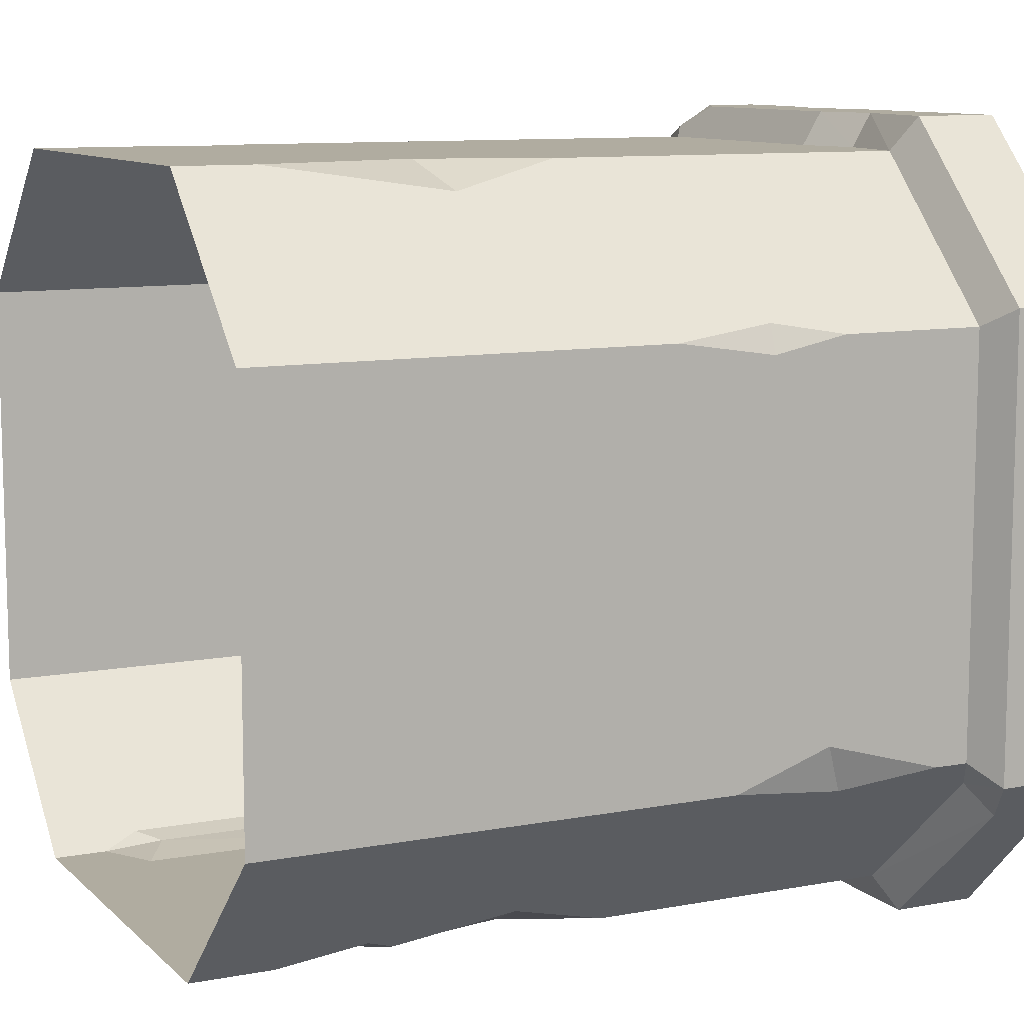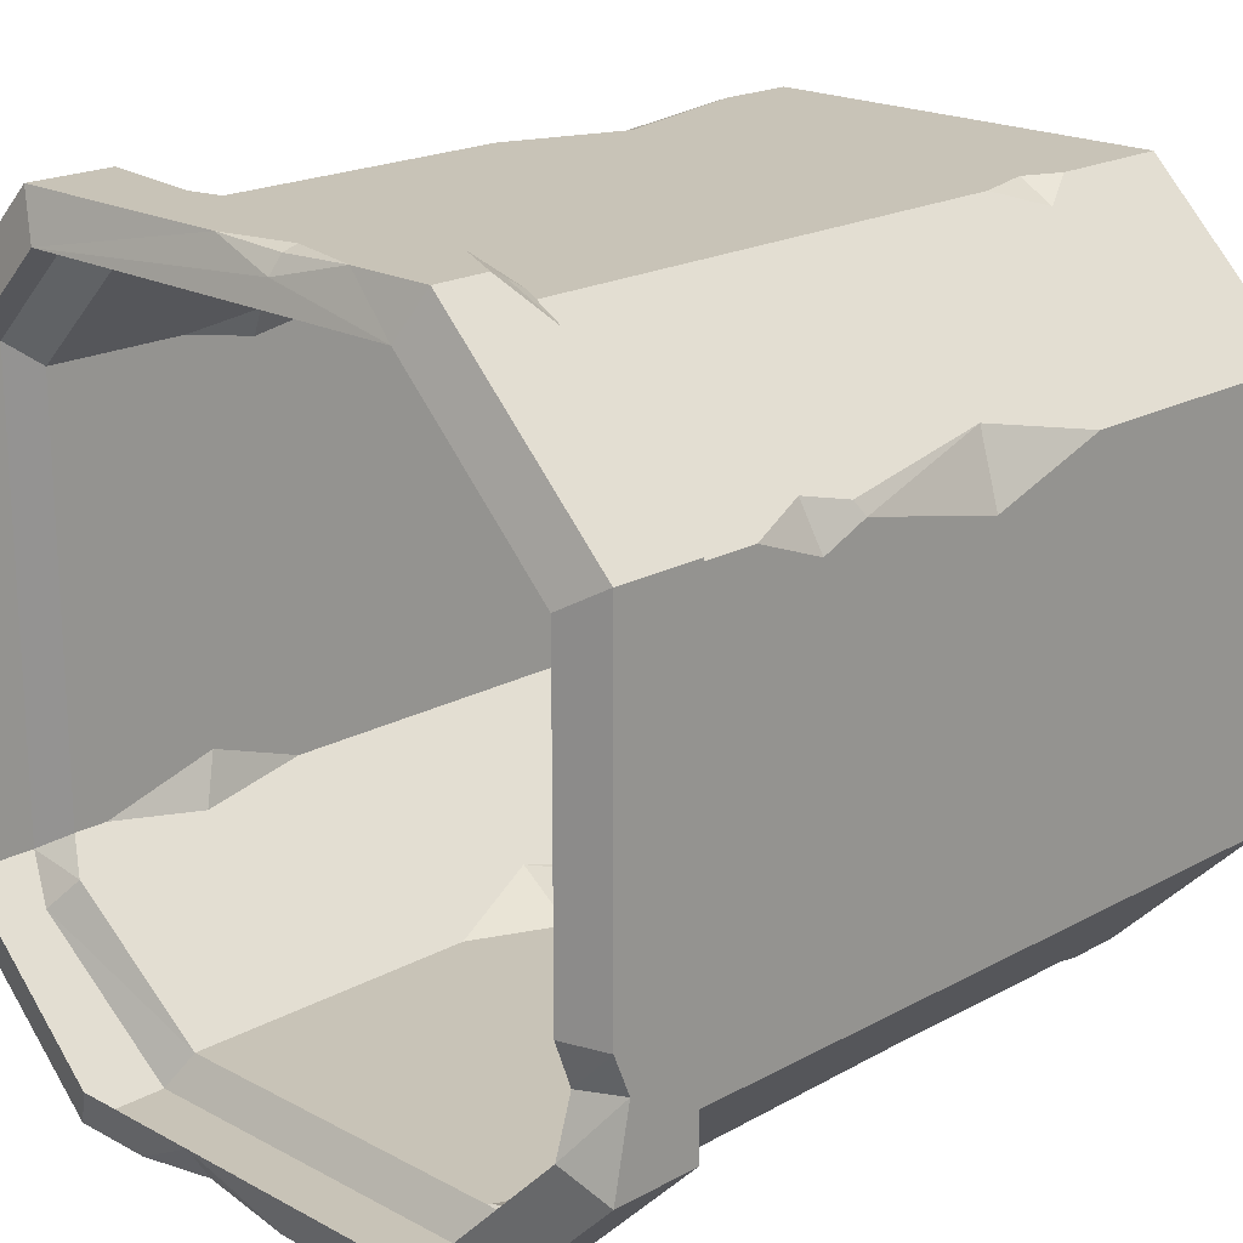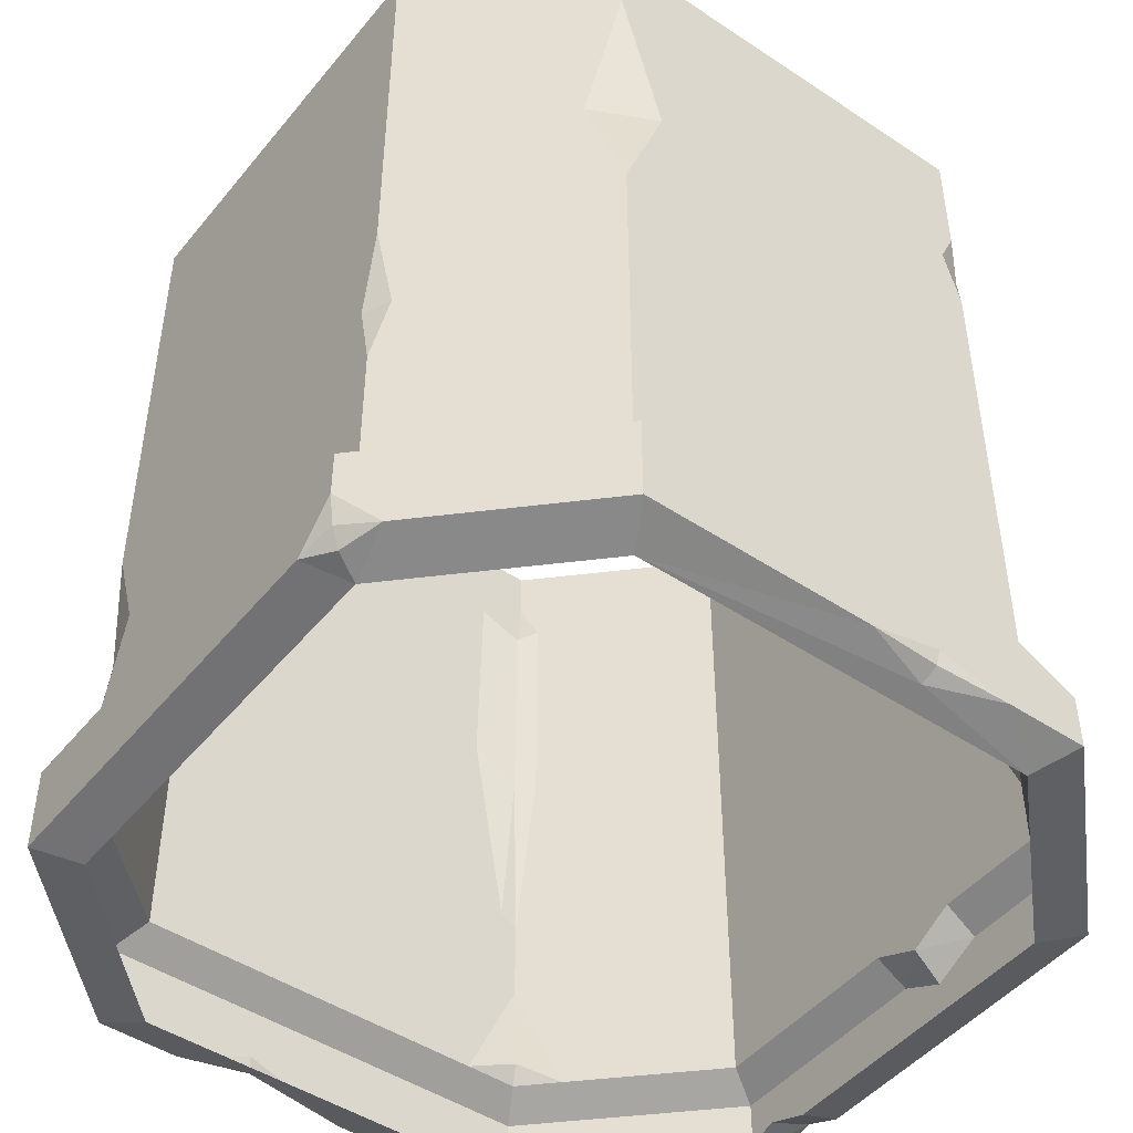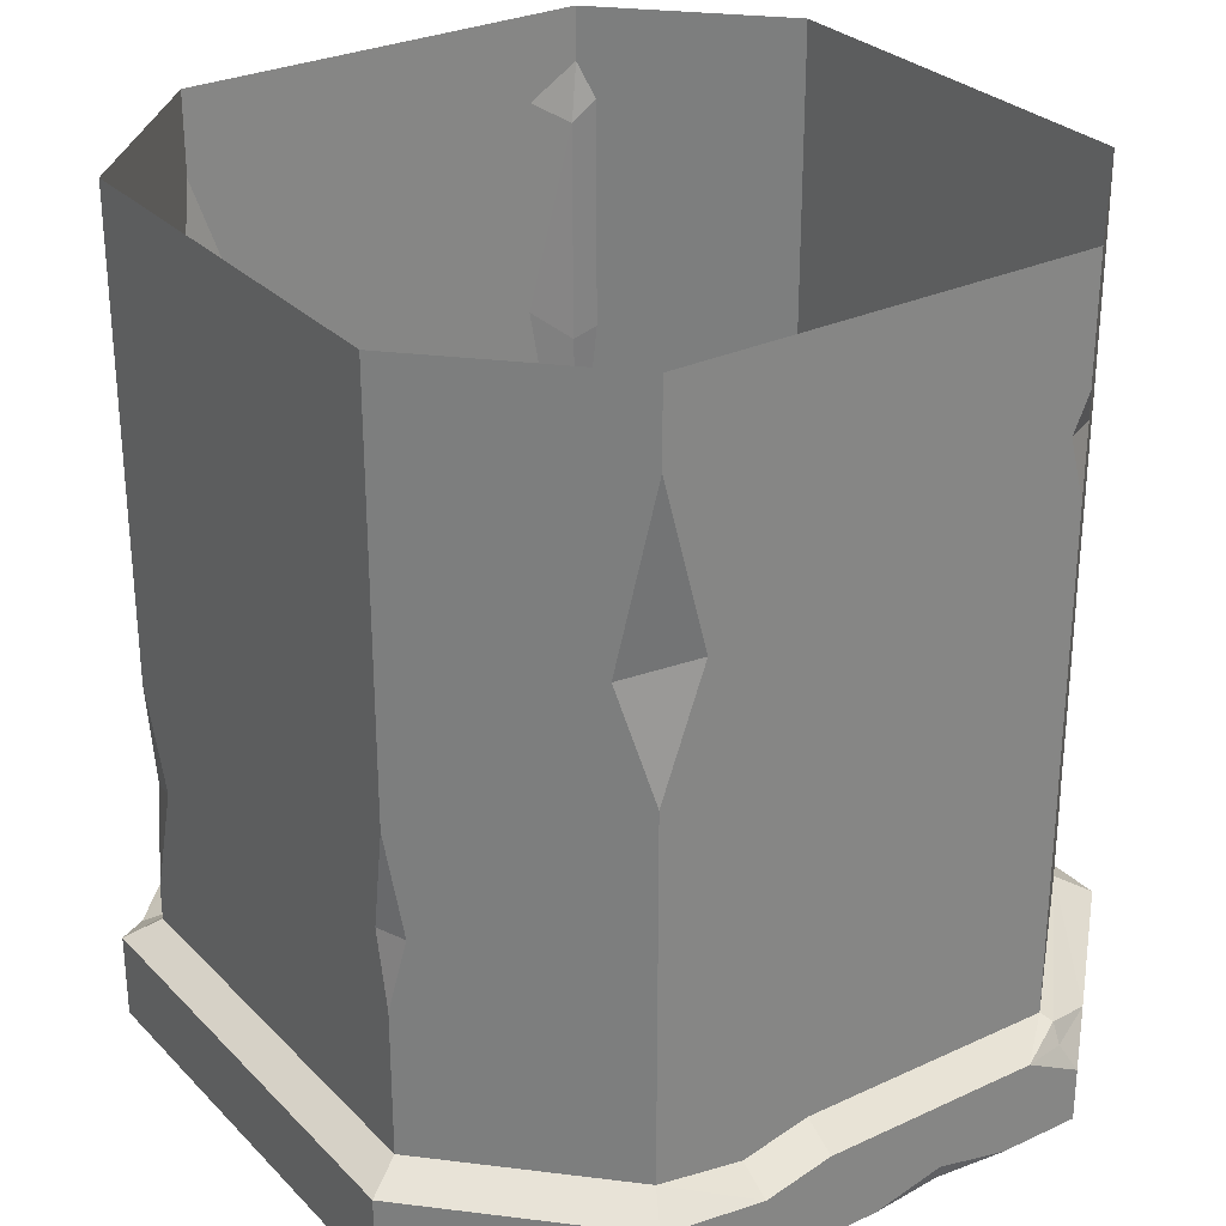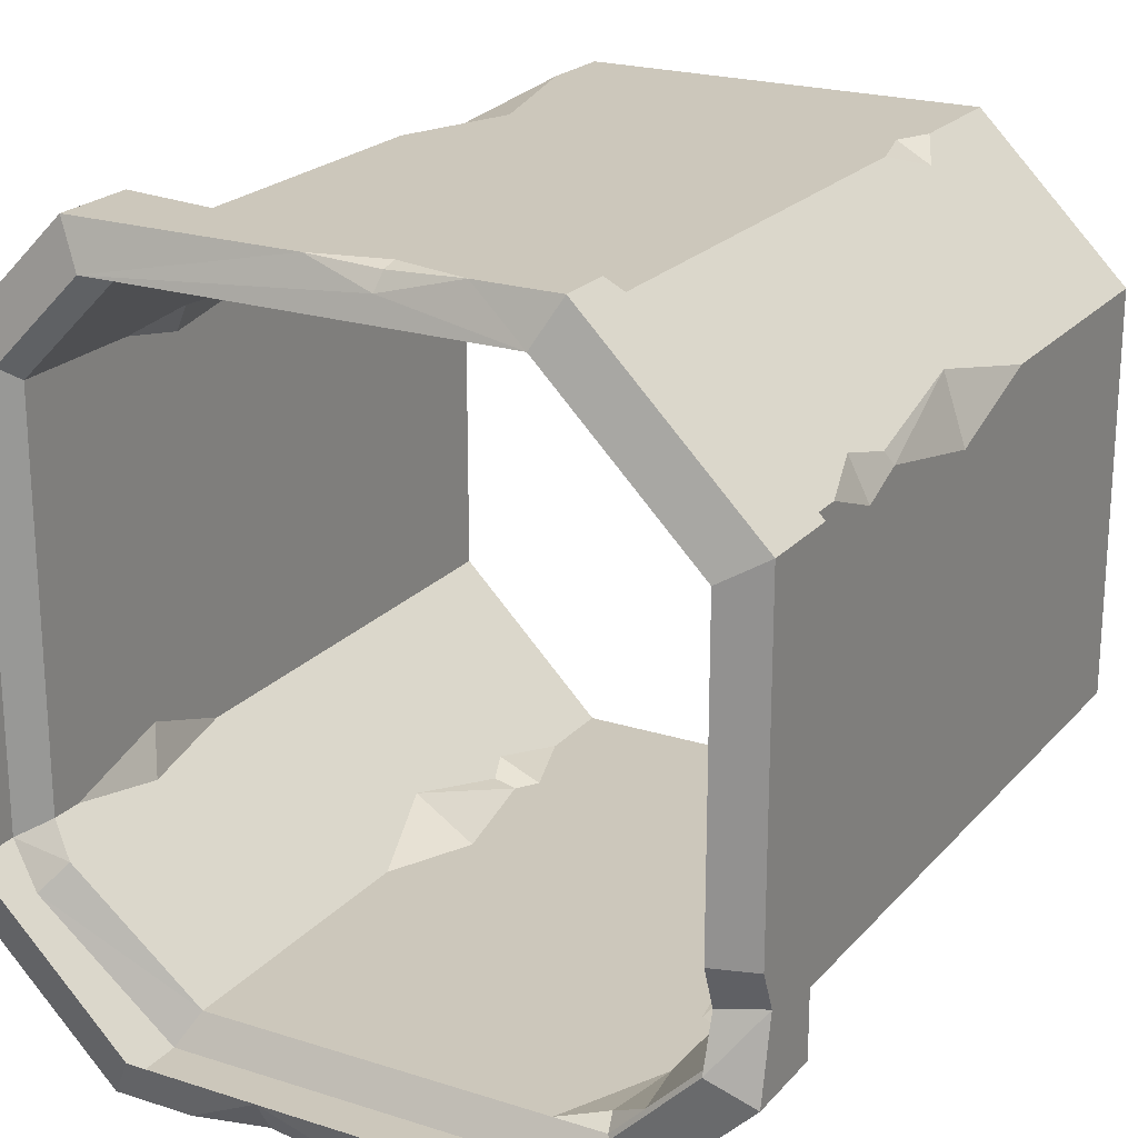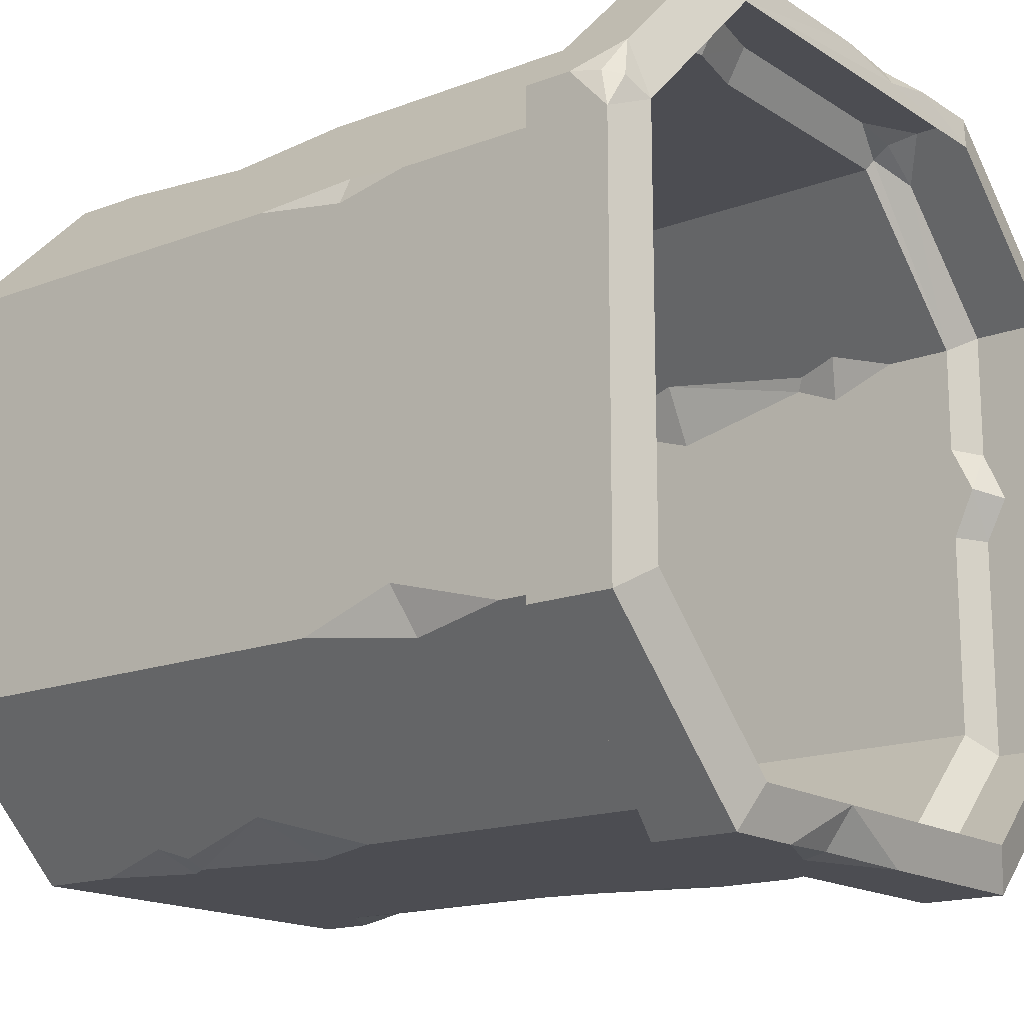
<metadata>
{"format":"obj","ext":"obj","renderer":"f3d","projection":"perspective","resolution":1024,"background":"white","views":[{"elev":10.0,"azim":-115.8,"up":"+Z"},{"elev":19.7,"azim":44.7,"up":"+Z"},{"elev":-47.1,"azim":-37.0,"up":"+Y"},{"elev":28.9,"azim":-34.6,"up":"+Y"},{"elev":21.7,"azim":29.3,"up":"+Z"},{"elev":-16.3,"azim":-52.1,"up":"+Z"}]}
</metadata>
<code>
v -129.8 42.61 74.32
v -74.31 42.61 129.8
v -129.8 302.3 74.32
v -74.31 302.3 129.8
v 129.8 42.61 74.32
v 74.32 42.61 129.8
v 129.8 302.3 74.32
v 74.32 302.3 129.8
v -129.8 302.3 -74.32
v -74.31 302.3 -129.8
v -129.8 42.61 -74.32
v -74.31 42.61 -129.8
v 74.32 302.3 -129.8
v 129.8 302.3 -74.32
v 129.8 42.61 -74.32
v 74.32 42.61 -129.8
v -81.16 35.53 141.8
v 76.13 34.02 137.9
v -141.8 35.53 81.16
v 141.8 35.53 81.16
v -141.8 35.53 -81.16
v -81.16 35.53 -141.8
v 81.16 35.53 -141.8
v 141.8 35.53 -81.16
v -81.16 5.101 141.8
v 81.16 5.101 141.8
v -139.5 8.77 79.62
v 141.8 5.101 81.16
v -141.8 5.101 -81.16
v -81.16 5.101 -141.8
v 81.16 5.101 -141.8
v 141.8 5.101 -81.16
v -72.36 0 126.4
v 72.37 0 126.4
v -126.4 0 72.37
v 126.4 0 72.37
v -126.4 0 -72.37
v -72.36 0 -126.4
v 72.37 0 -126.4
v 126.4 0 -72.37
v -74.31 274.2 129.8
v -74.31 172.2 129.8
v -58.69 215.2 129.8
v -83.63 211 120.5
v 60.27 35.53 141.8
v 76.62 40.61 133.9
v 94.72 35.53 128.2
v 81.16 24.46 141.8
v -42.55 37.05 129.8
v -42.65 29.97 141.8
v -18.32 42.61 129.8
v -18.44 35.53 141.8
v 129.8 42.61 34.86
v 141.8 35.53 34.08
v 129.8 34.53 18.04
v 141.8 27.45 15.82
v 129.8 42.61 0.4707
v 141.8 35.53 0.1776
v 129.8 67.34 74.32
v 129.8 92.2 64.79
v 123.7 89.21 80.42
v 129.8 108.7 71.69
v 129.8 206.6 74.32
v 129.8 162.6 59.84
v 127.6 105.7 76.52
v 120.9 164.6 83.2
v -74.31 272.7 -129.8
v -80.84 242.4 -123.3
v -63.39 241.3 -129.8
v -76.95 231.9 -127.2
v -74.31 153 -129.8
v -85.92 191.5 -118.2
v -68.92 233 -129.8
v -59.22 185.9 -129.8
v 86.74 42.61 -117.4
v 74.32 83.79 -129.8
v 55.12 42.61 -129.8
v 72.38 49.1 -125.8
v -119.4 36.13 -84.74
v -127.9 29.05 -95.03
v -129.8 94.34 74.32
v -129.8 156 74.32
v -125.4 120.3 78.7
v -129.8 120.8 68.88
v 74.32 282.9 -129.8
v 74.32 114.6 -129.8
v 55.55 271.6 -129.8
v 54.08 195.3 -129.8
v 67.74 118 -129.8
v 79.26 185.9 -124.9
v 79.18 269.9 -125
v 70.8 181.9 -127.3
v 70.8 262.2 -127.3
v 74.32 223.3 129.8
v 74.32 258.6 129.8
v 68.33 245.5 129.8
v 81.16 244.8 123
v -129.8 132.4 -74.32
v -129.8 54.86 -74.32
v -129.8 97.52 -62.09
v -124.6 90.38 -79.53
v 141.8 10.91 -52.25
v 126.4 5.805 -53.75
v 141.8 5.101 -38.4
v 126.4 0 -38.25
v -51.98 5.101 -141.8
v 11.29 5.101 -141.8
v -23.88 0 -126.4
v -24.65 17.65 -141.8
v -25.35 9.207 -140.2
v -141.8 18.98 81.16
v -131 5.101 91.97
v -135.8 2.713 77.74
v -141.8 5.101 66.22
v 0.1831 5.101 141.8
v 51.97 5.101 141.8
v 25.63 11.17 141.8
v 24.3 2.314 134.4
v 25.45 6.018 140.3
v -129.8 72.43 74.32
v -74.31 66.99 129.8
v -129.8 67.94 -43.3
v -129.8 64.53 17.62
v -101.8 80.47 102.3
v 74.32 80.4 129.8
v -43.64 59.59 129.8
v -7.641 73.01 129.8
v 47.97 69.19 129.8
v 129.8 59.36 74.32
v 98.39 66.71 105.8
v 129.8 67.74 -74.32
v 82.54 56.54 -121.6
v 129.8 66.71 38.18
v 129.8 54.74 20.86
v 129.8 68.74 -7.162
v 129.8 61.85 -38.93
v 62.8 59.08 -129.8
v -74.31 70.65 -129.8
v 27.5 76.72 -129.8
v -11.47 65.55 -129.8
v -99.48 61.57 -104.7
f 4 41 8
f 8 41 95
f 41 43 95
f 95 43 96
f 96 43 94
f 94 43 125
f 43 42 125
f 125 42 128
f 128 42 127
f 127 42 126
f 42 121 126
f 137 139 76
f 10 13 67
f 13 85 67
f 85 87 67
f 67 87 69
f 87 88 69
f 138 71 140
f 76 139 86
f 86 139 89
f 69 88 73
f 73 88 74
f 88 89 74
f 89 139 74
f 74 139 71
f 139 140 71
f 66 64 63
f 99 122 100
f 9 98 3
f 3 98 82
f 82 98 84
f 98 100 84
f 100 122 84
f 122 123 84
f 84 123 81
f 123 120 81
f 121 42 124
f 120 124 81
f 4 3 41
f 3 82 41
f 41 82 44
f 44 82 42
f 82 83 42
f 124 42 81
f 42 83 81
f 99 101 141
f 9 10 98
f 10 67 98
f 67 68 98
f 68 70 98
f 70 72 98
f 72 71 98
f 71 138 98
f 98 138 101
f 138 141 101
f 13 14 85
f 85 14 91
f 14 131 91
f 91 131 90
f 90 131 86
f 86 131 76
f 131 132 76
f 52 45 51
f 46 6 45
f 6 51 45
f 2 1 17
f 17 1 19
f 20 5 47
f 6 46 5
f 5 46 47
f 1 11 19
f 19 11 21
f 23 22 16
f 16 22 77
f 12 77 22
f 11 79 21
f 21 79 80
f 57 58 15
f 15 58 24
f 24 23 15
f 16 75 23
f 75 15 23
f 17 25 50
f 25 115 50
f 50 115 52
f 52 115 45
f 115 117 45
f 117 116 45
f 116 26 45
f 48 45 26
f 17 19 25
f 19 111 25
f 111 112 25
f 20 47 28
f 26 28 48
f 47 48 28
f 19 21 111
f 111 21 114
f 21 29 114
f 23 31 22
f 30 22 106
f 106 22 109
f 22 31 109
f 31 107 109
f 21 80 29
f 29 80 30
f 80 22 30
f 32 24 102
f 24 58 102
f 102 58 104
f 20 28 54
f 58 56 104
f 104 56 28
f 56 54 28
f 23 24 31
f 31 24 32
f 26 116 34
f 25 33 115
f 116 118 34
f 34 118 33
f 118 115 33
f 25 112 33
f 113 35 112
f 112 35 33
f 28 26 36
f 36 26 34
f 29 37 114
f 113 114 35
f 114 37 35
f 30 106 38
f 38 106 108
f 29 30 37
f 37 30 38
f 32 102 40
f 40 102 103
f 31 32 39
f 39 32 40
f 44 43 41
f 42 43 44
f 46 45 18
f 47 46 18
f 48 47 18
f 18 45 48
f 49 2 50
f 50 2 17
f 51 49 52
f 52 49 50
f 53 5 54
f 54 5 20
f 56 55 54
f 54 55 53
f 57 55 58
f 58 55 56
f 61 60 65
f 65 60 62
f 59 60 61
f 129 133 59
f 59 133 60
f 7 63 14
f 14 63 131
f 63 64 131
f 131 64 136
f 136 64 135
f 64 62 135
f 62 60 135
f 60 133 135
f 133 134 135
f 129 59 130
f 59 61 130
f 7 8 63
f 8 95 63
f 95 97 63
f 97 94 63
f 94 125 63
f 63 125 66
f 66 125 65
f 65 125 61
f 125 130 61
f 65 62 66
f 66 62 64
f 67 69 68
f 70 73 72
f 72 73 74
f 74 71 72
f 69 73 68
f 68 73 70
f 78 75 16
f 77 137 78
f 78 137 76
f 77 78 16
f 76 132 78
f 78 132 75
f 79 12 80
f 80 12 22
f 82 84 83
f 84 81 83
f 93 87 85
f 85 91 93
f 92 90 86
f 86 89 92
f 92 89 88
f 91 90 93
f 93 90 92
f 92 88 93
f 93 88 87
f 95 96 97
f 94 97 96
f 101 100 98
f 99 100 101
f 102 104 103
f 103 104 105
f 105 104 36
f 36 104 28
f 106 109 110
f 108 107 39
f 39 107 31
f 108 106 110
f 110 109 107
f 108 110 107
f 112 111 27
f 113 112 27
f 27 114 113
f 111 114 27
f 116 117 119
f 119 118 116
f 119 117 115
f 115 118 119
f 120 123 1
f 1 123 11
f 11 123 99
f 123 122 99
f 1 2 120
f 120 2 124
f 2 121 124
f 125 128 6
f 6 128 51
f 128 127 51
f 127 126 51
f 51 126 49
f 121 2 126
f 126 2 49
f 6 5 130
f 130 5 129
f 6 130 125
f 131 136 15
f 15 136 57
f 136 135 57
f 135 134 57
f 57 134 55
f 55 134 53
f 134 133 53
f 53 133 5
f 133 129 5
f 132 131 75
f 75 131 15
f 138 140 12
f 12 140 77
f 140 139 77
f 139 137 77
f 138 12 141
f 12 79 141
f 99 141 11
f 141 79 11

</code>
